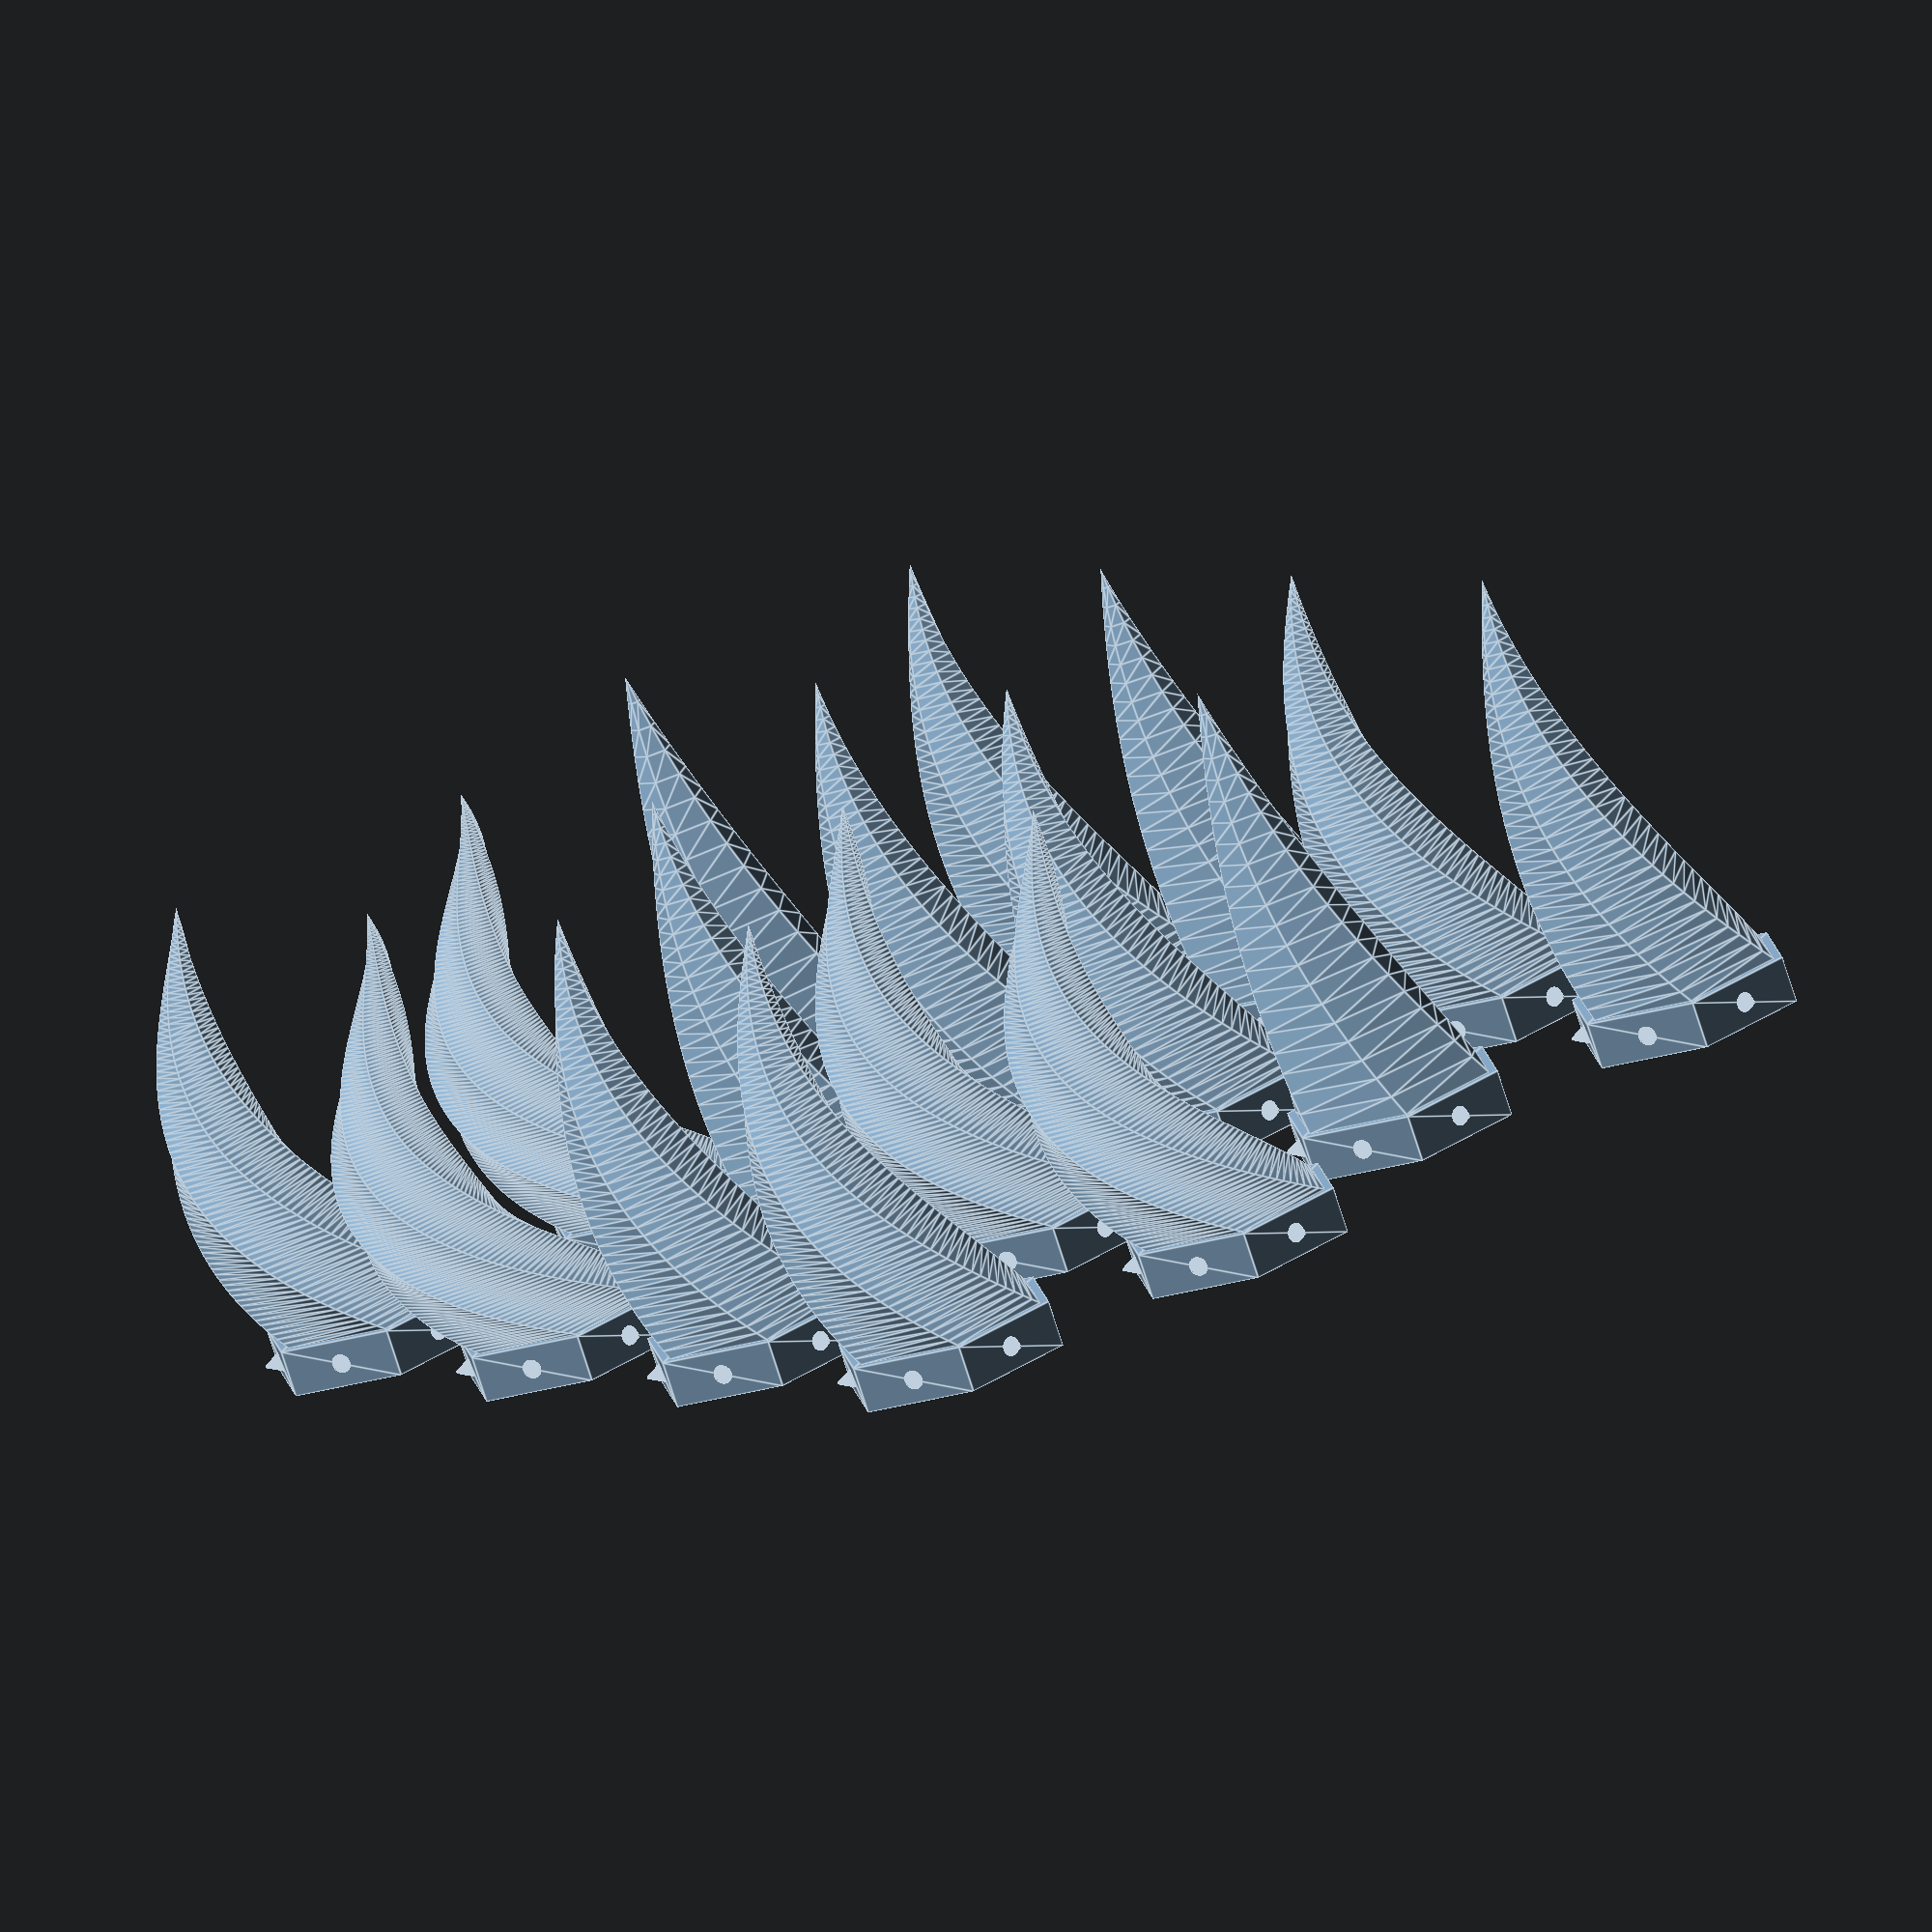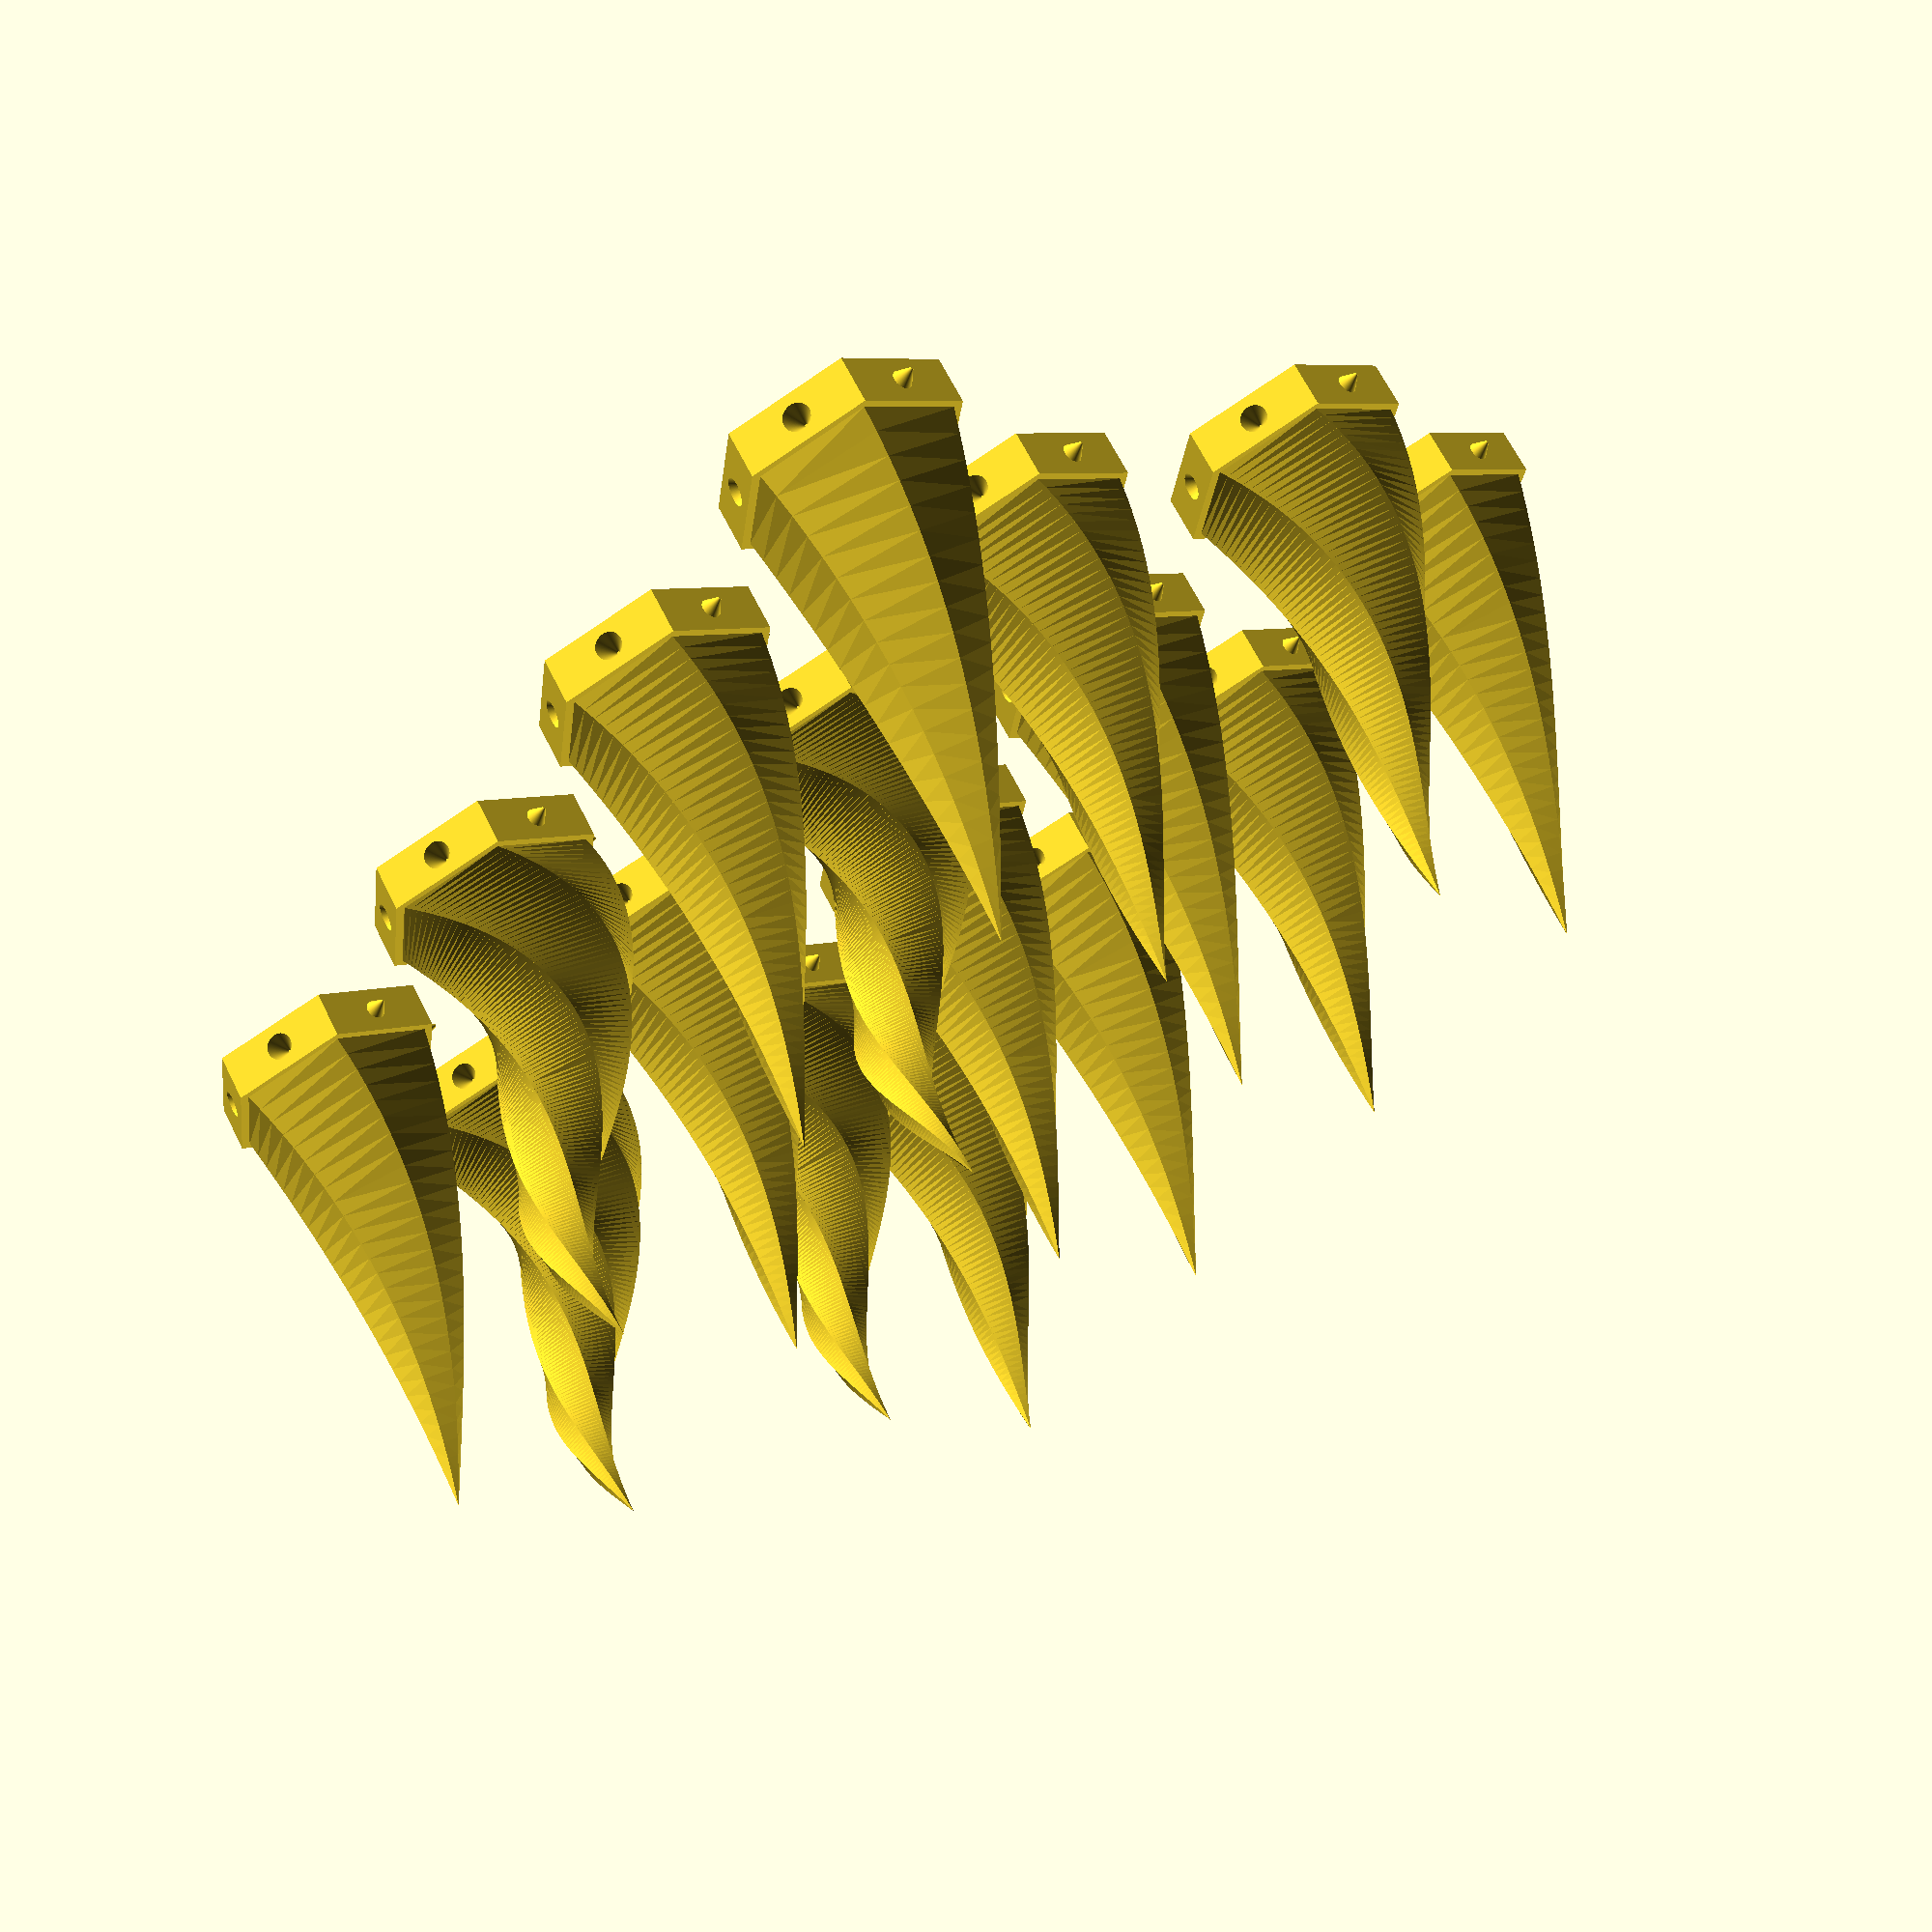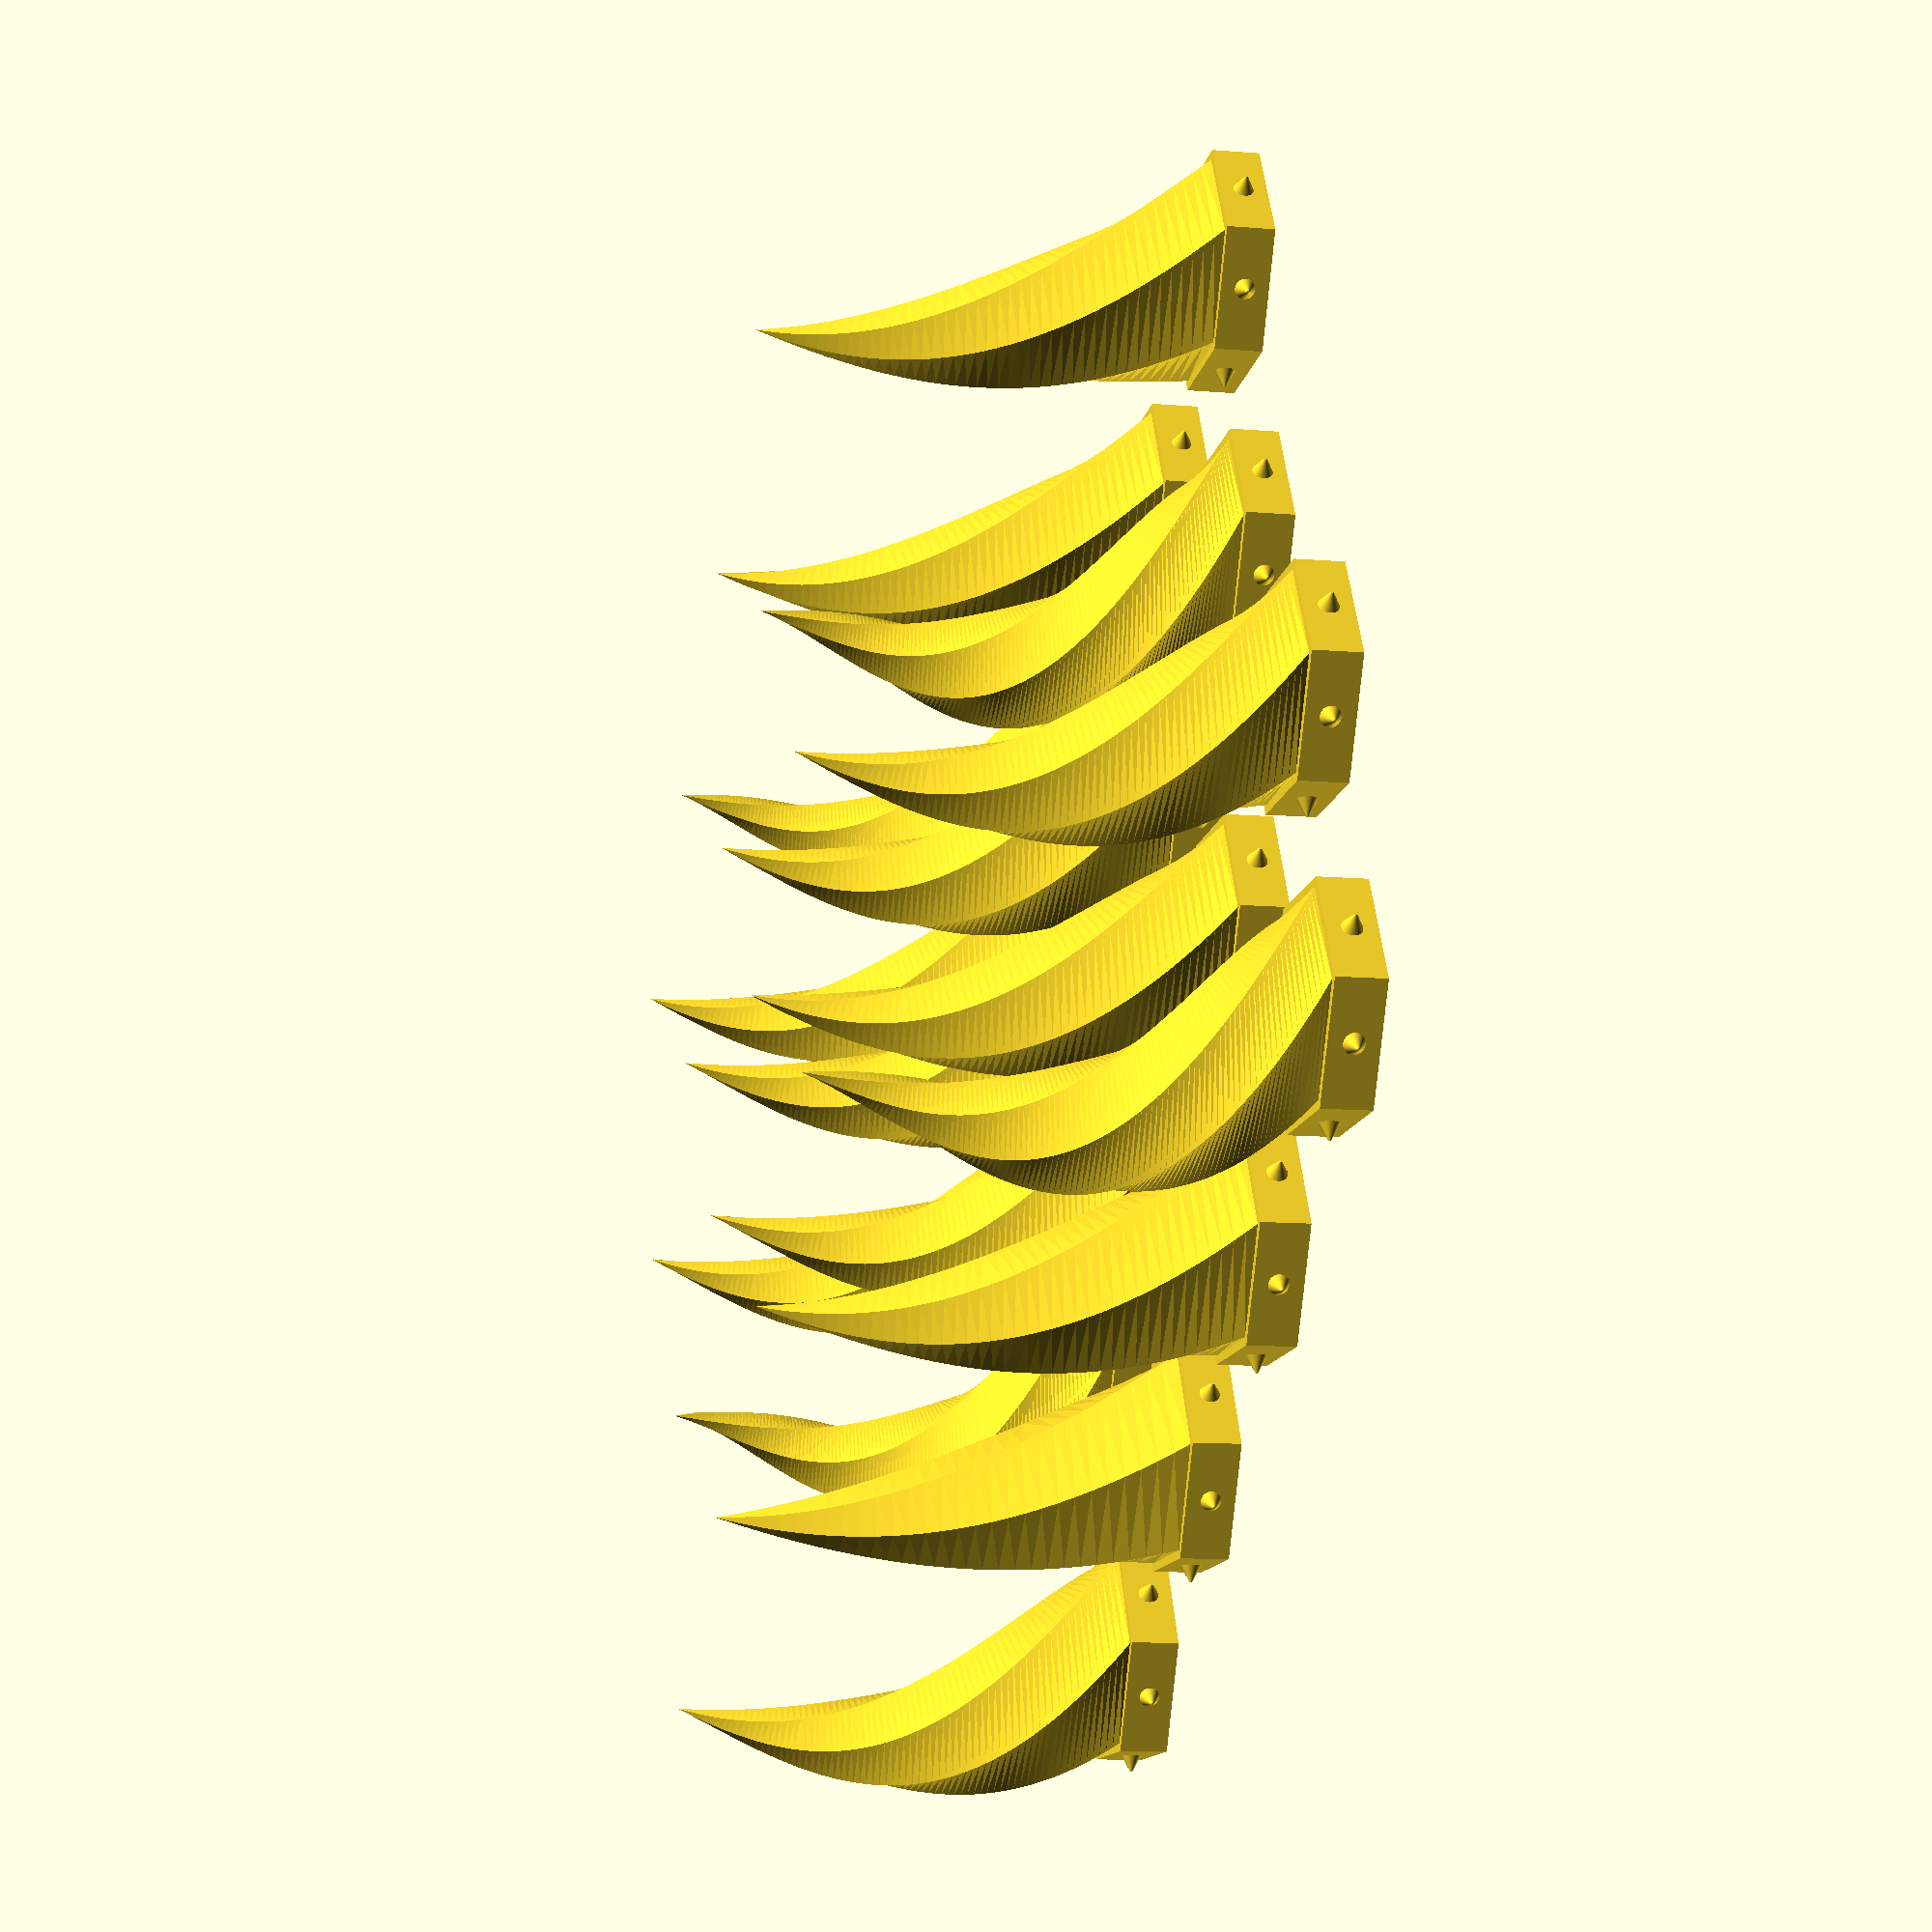
<openscad>
// Number of parts
num_parts = 16;
// Number of columns
max_columns = 4;
// Horn Height
h_height = 100;
// Horn Radius 
radius = 25;
// Horn Shape - 0 - circle, 3 - triangle, 5 - pentagon, 6 - hexagon
faces = 6;
/* [Advanced] */
// Resolution - Bigger the number, the longer it takes to render
resolution = 200;
// Part to show - Use this to only show that specific part, useful for exporting, see batch export script, leave as 0 to show all
part = 0;
// Separate Parts, useful to show all mating interfaces
separate = true;

/* [Hidden] */
// Default Viewport/camera settings - comment out to stop Viewport/camera moving or edit them to your liking, current viewport settings can be seen at bottom left
//$vpt = [150.51, 3.33, 102.94];
//$vpr = [55.70, 0, 20.80];
//$vpd = 755.18;
//$vpf = 22.50;

sepGap = (separate) ? 25:0; 

X = radius*1.729 + sepGap; 
Y = radius*1.5 + sepGap; 

for(i=[0:num_parts-1]) { 
    if(part == i + 1 || part == 0){
        column = i % max_columns; 
        row = floor(i / max_columns);
        //echo("column=",column," row=",row);
        //twist = 5 * i; // Twist based of which part it is, can get a bit crazy with a large number of parts, so exploring other ideas as seen below
        twist = rands(25,235, 1)[0]; // Random number twist value, giving better results
        //twist = 235; // Test value to see how a twist looks
        echo("Part: ", i, " Twist: ", twist);
        colP = (row % 2 != 0) ? (radius/2)*1.725:0;
        translate ([column*X + colP, row*Y, 0]) {
            rvect=rands(0,1,3);
            //color([rvect[0],rvect[1],rvect[2]])// Random Color
            horn(h_height, radius, twist, faces, resolution);
        }
    }
}

module horn(height = 100, radius = 10, twist = 720, faces = 6, resolution) {   
    height = height - 10;
    radius = radius - 2;
    baseF = 6; // Base faces, 6 = hexagon
    difference(){
        rotate([0,0,30]) // Base
            translate([0, 0, -10])
                linear_extrude(10)
                    circle(r=radius + 2,$fn=6);
        for(i=[4:baseF]) { // Mating interface holes
        z = ((i) == 4 || 5 || 6) ? i*60:0;
        rotate([0,0,90])
            rotate([-90,0,z])
                translate([0,5,17])
                    cylinder(h=5, r1=0.25, r2=3,$fn=200);
        }
    }
        for(i=[1:baseF-3]) { // Mating interface points
        z = ((i+4) == 0 || 1 || 2) ? i*60:0; 
        rotate([0,0,90])
            rotate([-90,0,z])
                translate([0,5,20])
                    cylinder(h=5, r1=3, r2=0.25,$fn=200);
    }

    //radius2 = radius/4;
	radius2 = radius;
	translate([-radius2,0]) // De-translate.
	linear_extrude(height = height, twist = twist, scale=0, $fn = resolution) // Horn
        translate([radius2,0])
            rotate([0,0,30])
                circle(r=radius2,$fn=faces);
}
</openscad>
<views>
elev=75.5 azim=52.1 roll=17.7 proj=o view=edges
elev=293.8 azim=307.7 roll=333.4 proj=p view=wireframe
elev=193.3 azim=150.0 roll=100.2 proj=p view=wireframe
</views>
